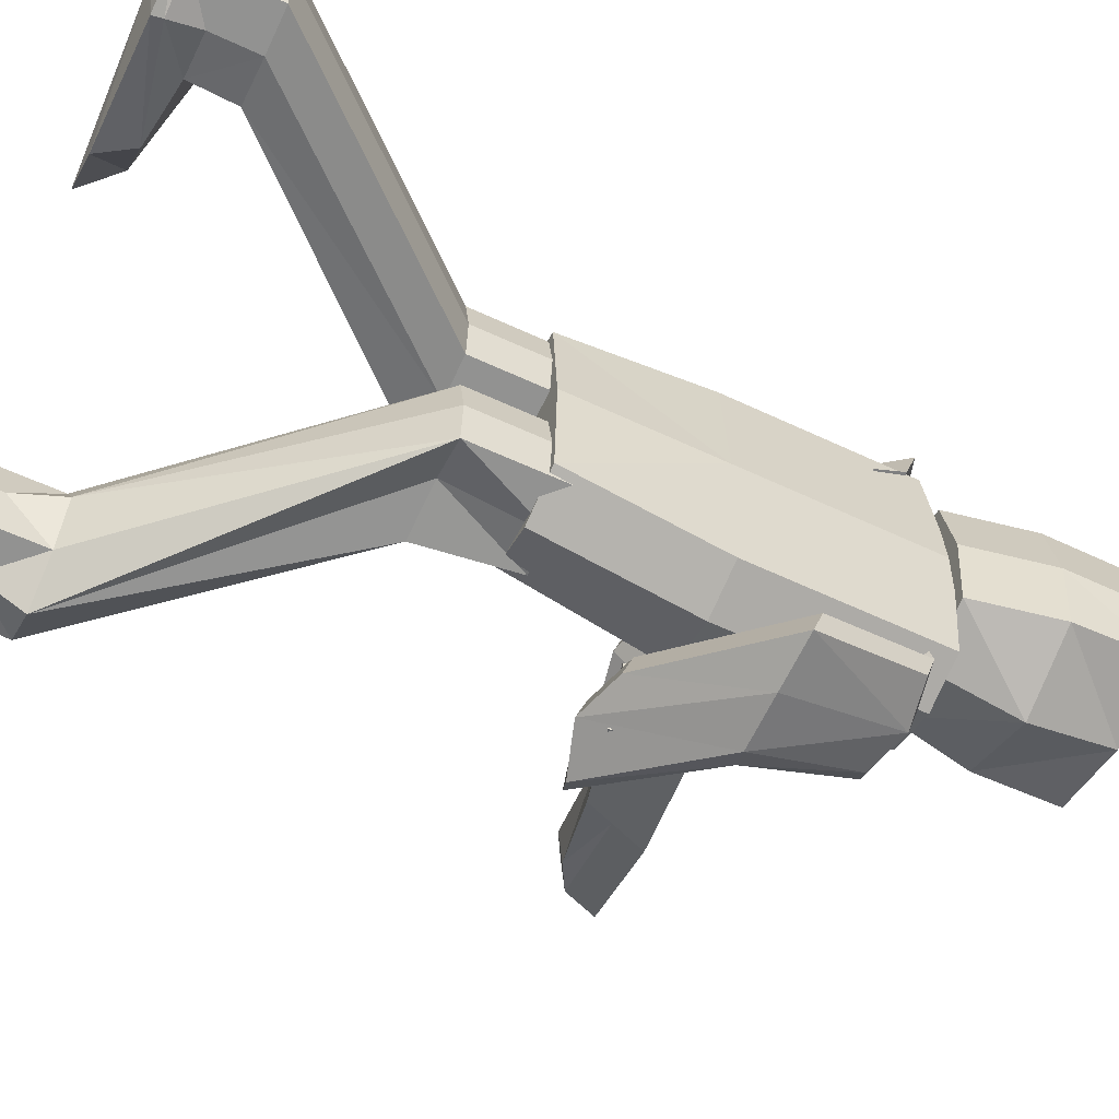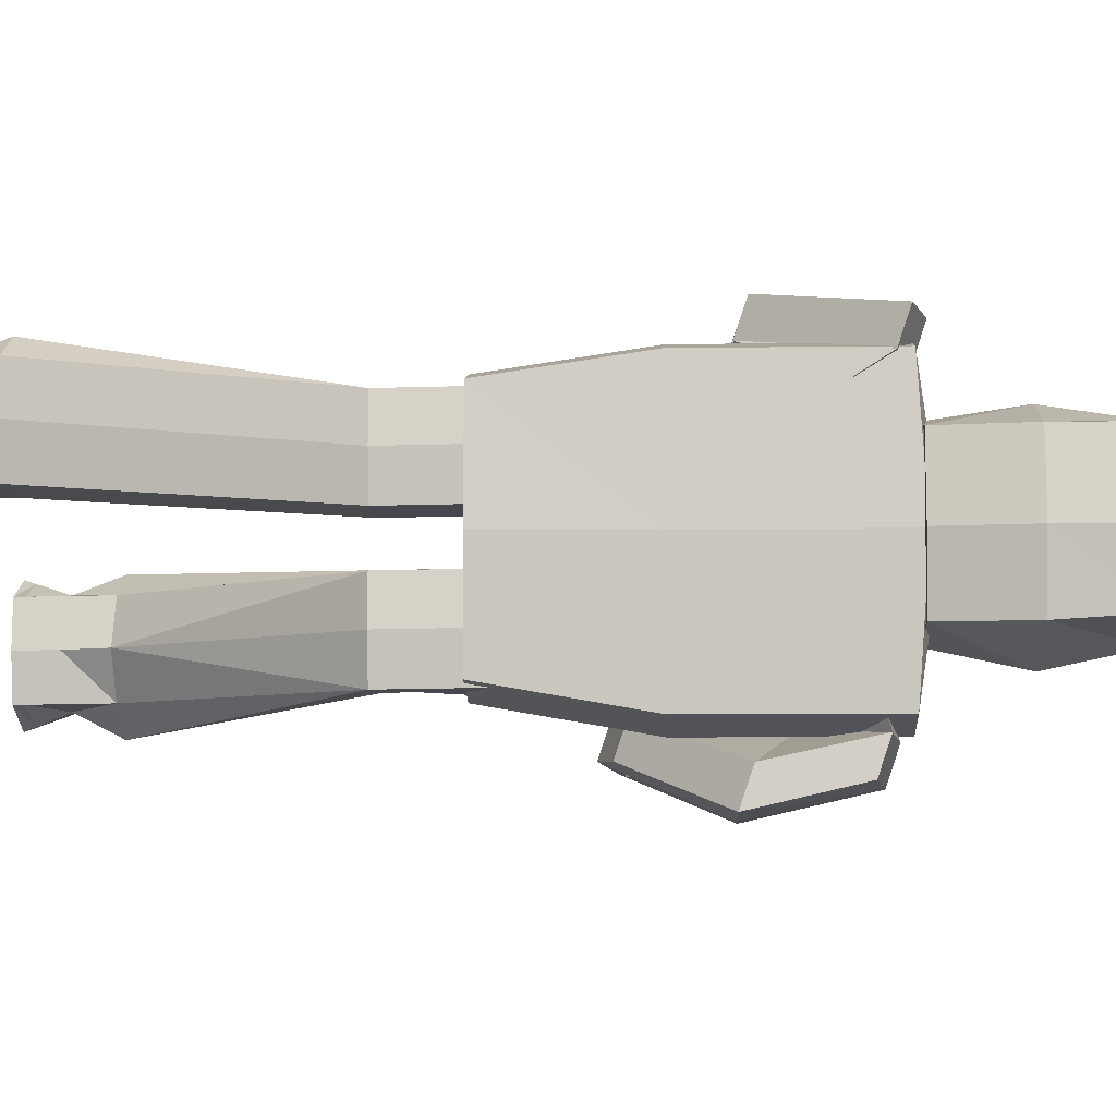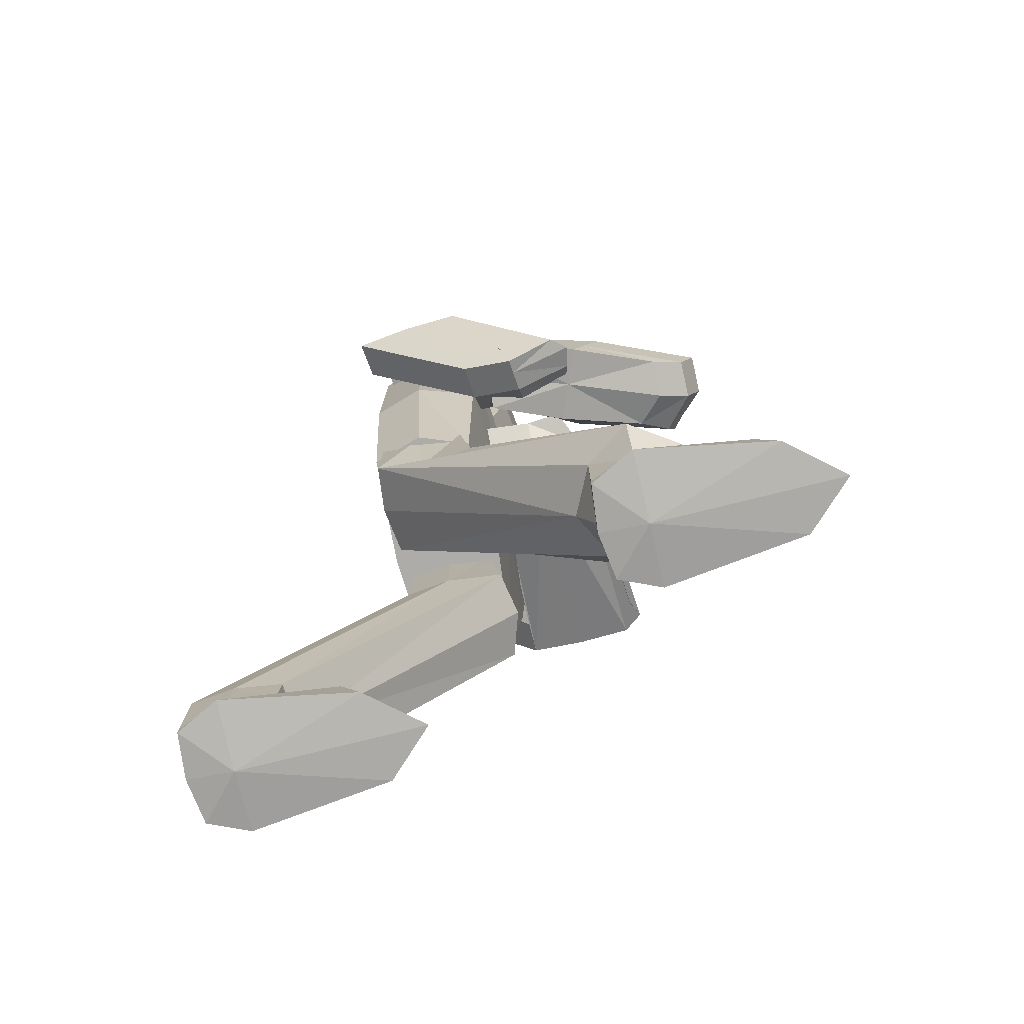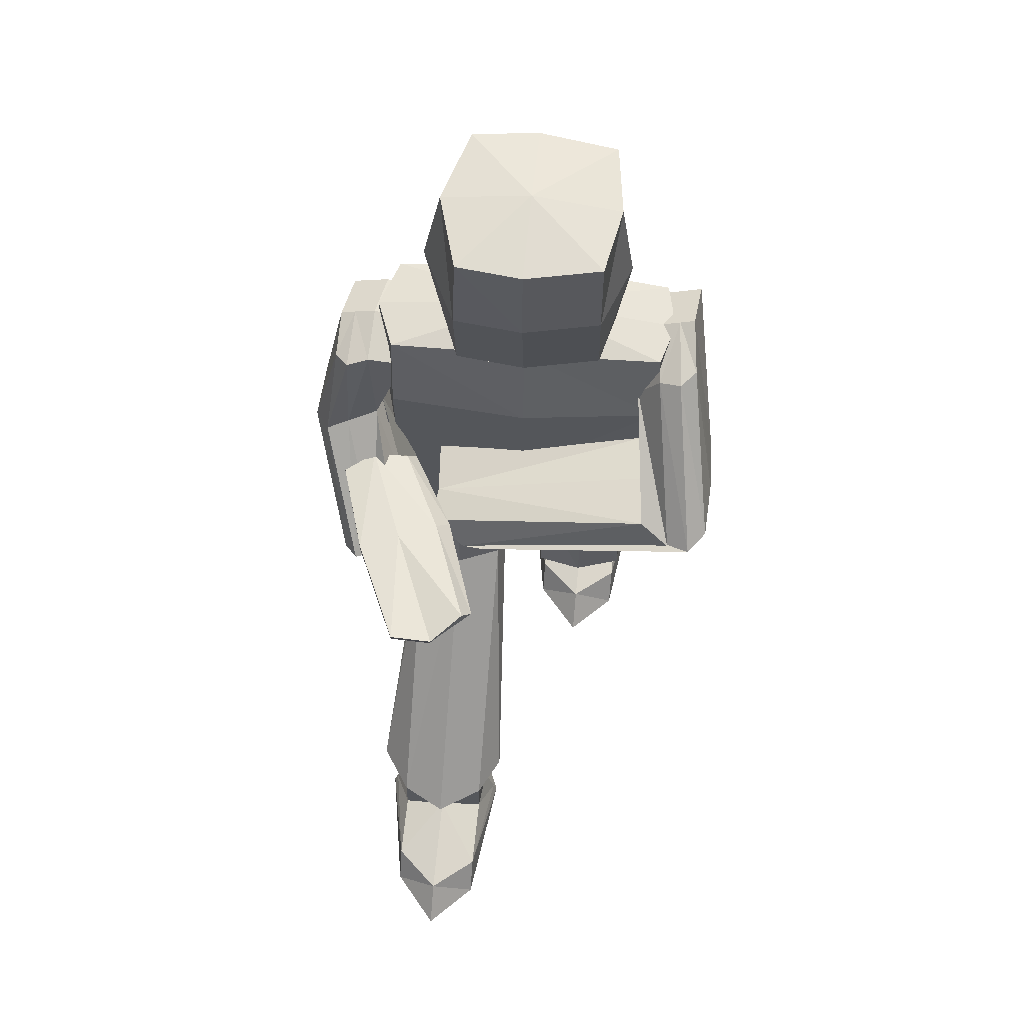
<metadata>
{"format":"obj","ext":"obj","renderer":"f3d","projection":"perspective","resolution":1024,"background":"white","views":[{"elev":-59.9,"azim":64.2,"up":"+Z"},{"elev":-4.6,"azim":92.9,"up":"+Z"},{"elev":-76.9,"azim":-166.7,"up":"+Y"},{"elev":60.3,"azim":-84.3,"up":"+Y"}]}
</metadata>
<code>
o HEAD_cube.001
v -0.395 -1.836 0.5472
v -0.5294 -0.5322 0.5472
v -0.4595 -1.836 -0.5192
v -0.5939 -0.5322 -0.4933
v 0.4251 -1.836 0.5676
v 0.5552 -0.5322 0.5676
v 0.4623 -1.836 -0.5387
v 0.5925 -0.5322 -0.4982
v 0 -1.836 -0.6613
v 0 -0.5322 -0.6613
v 0 -1.836 0.6429
v 0 -0.5322 0.6429
v -0.5294 -1.184 0.5472
v -0.5939 -1.184 -0.5192
v 0.5925 -1.184 -0.5387
v 0.5552 -1.184 0.5676
v 0 -1.184 0.7406
v 0 -1.184 -0.7994
v -0.5177 -1.836 -0.009176
v -0.6521 -0.5322 -0.009176
v 0.522 -1.836 -0.009176
v 0.6521 -0.5322 -0.009176
v 0 -0.4309 -0.009176
v 0 -1.836 -0.009176
v 0.6521 -1.184 -0.009176
v -0.6521 -1.184 -0.009176
f 26 4 14
f 10 15 18
f 22 16 25
f 12 13 17
f 24 5 11
f 23 2 12
f 23 6 22
f 24 1 19
f 16 12 17
f 14 10 18
f 3 18 9
f 5 17 11
f 17 1 11
f 21 16 5
f 18 7 9
f 19 14 3
f 13 19 1
f 15 21 7
f 3 24 19
f 8 23 22
f 4 23 10
f 7 24 9
f 8 25 15
f 2 26 13
f 26 20 4
f 10 8 15
f 22 6 16
f 12 2 13
f 24 21 5
f 23 20 2
f 23 12 6
f 24 11 1
f 16 6 12
f 14 4 10
f 3 14 18
f 5 16 17
f 17 13 1
f 21 25 16
f 18 15 7
f 19 26 14
f 13 26 19
f 15 25 21
f 3 9 24
f 8 10 23
f 4 20 23
f 7 21 24
f 8 22 25
f 2 20 26
o BODY_cube.002
v -0.3389 -4.436 0.8398
v -0.3389 -1.879 1.007
v -0.3802 -4.436 -0.8322
v -0.3802 -1.881 -1.029
v 0.3555 -4.436 0.8603
v 0.3555 -1.879 1.028
v 0.3793 -4.436 -0.8518
v 0.3793 -1.881 -1.049
v 0 -4.436 -0.9743
v 0 -1.881 -1.171
v 0 -4.436 0.9356
v 0 -1.879 1.103
v -0.4398 -2.462 1.007
v -0.4903 -2.462 -1.029
v 0.3793 -2.462 -1.049
v 0.3555 -2.462 1.028
v 0 -2.462 1.103
v 0 -2.462 -1.171
v -0.4175 -4.436 -0.009176
v -0.4175 -1.81 -0.009176
v 0.4175 -4.436 -0.009176
v 0.4175 -1.81 -0.009176
v 0 -1.709 -0.009176
v 0 -4.436 -0.009176
v 0.4175 -2.462 -0.009176
v -0.5676 -2.462 -0.009176
v -0.4436 -3.3 -1.029
v 0.3793 -3.3 -1.049
v 0.3555 -3.3 1.028
v 0 -3.3 1.103
v 0 -3.3 -1.171
v -0.397 -3.3 1.007
v -0.5039 -3.3 -0.009176
v 0.4175 -3.3 -0.009176
f 52 30 40
f 36 41 44
f 51 32 42
f 43 28 39
f 50 31 37
f 49 28 38
f 49 32 48
f 50 27 45
f 32 43 42
f 30 44 40
f 53 44 57
f 42 56 55
f 43 58 56
f 51 55 60
f 44 54 57
f 59 40 53
f 39 59 58
f 41 60 54
f 29 50 45
f 34 49 48
f 30 49 36
f 33 50 35
f 34 51 41
f 39 46 52
f 33 60 47
f 27 59 45
f 59 29 45
f 35 54 33
f 60 31 47
f 56 27 37
f 55 37 31
f 29 57 35
f 52 46 30
f 36 34 41
f 51 48 32
f 43 38 28
f 50 47 31
f 49 46 28
f 49 38 32
f 50 37 27
f 32 38 43
f 30 36 44
f 53 40 44
f 42 43 56
f 43 39 58
f 51 42 55
f 44 41 54
f 59 52 40
f 39 52 59
f 41 51 60
f 29 35 50
f 34 36 49
f 30 46 49
f 33 47 50
f 34 48 51
f 39 28 46
f 33 54 60
f 27 58 59
f 59 53 29
f 35 57 54
f 60 55 31
f 56 58 27
f 55 56 37
f 29 53 57
o leg1_cube
v -2.652 -7.411 -0.2693
v -0.2854 -4.275 -0.225
v -2.594 -7.401 -0.9341
v -0.3202 -4.268 -0.8898
v -1.325 -7.411 -0.2626
v 0.2993 -4.275 -0.2183
v -1.305 -7.401 -0.9404
v 0.3194 -4.268 -0.8962
v -1.625 -7.401 -1.104
v 0 -4.267 -0.9362
v -1.625 -7.411 -0.1338
v 0 -4.275 -0.1937
v -0.3703 -4.99 -0.2351
v -0.4129 -4.981 -0.8999
v 0.3194 -4.981 -0.9062
v 0.2993 -4.99 -0.2284
v 0 -4.991 -0.2038
v 0 -4.98 -0.8375
v -2.991 -7.406 -0.6011
v -0.3516 -4.186 -0.5556
v -1.273 -7.406 -0.6011
v 0.3516 -4.186 -0.5556
v 0 -4.061 -0.5538
v -1.625 -7.465 -0.6011
v 0.3516 -4.985 -0.5669
v -0.5104 -4.985 -0.5669
v -1.957 -7.093 -0.9297
v -1.305 -7.093 -0.9361
v -1.325 -7.102 -0.2583
v -1.625 -7.103 -0.2337
v -1.625 -7.092 -0.9761
v -1.921 -7.102 -0.2649
v -1.992 -6.993 -0.5967
v -1.273 -7.098 -0.5967
v -1.933 -6.754 -0.26
v -1.97 -6.745 -0.9248
v -1.305 -6.745 -0.9312
v -1.325 -6.754 -0.2533
v -1.625 -6.755 -0.1024
v -1.625 -6.744 -1.155
v -2.148 -6.75 -0.5918
v -1.141 -6.75 -0.5918
v -2.435 -7.155 -0.933
v -1.305 -7.324 -0.9393
v -1.325 -7.334 -0.2615
v -1.625 -7.334 -0.1587
v -1.625 -7.324 -1.072
v -2.742 -7.16 -0.6
v -1.273 -7.329 -0.6
v -2.47 -7.165 -0.2682
f 80 74 86
f 70 75 78
f 85 66 76
f 77 62 73
f 84 65 71
f 83 62 72
f 83 66 82
f 84 61 79
f 66 77 76
f 64 78 74
f 74 100 96
f 98 77 99
f 99 73 95
f 102 76 98
f 100 75 97
f 86 96 101
f 95 86 101
f 75 102 97
f 63 84 79
f 68 83 82
f 64 83 70
f 67 84 69
f 68 85 75
f 73 80 86
f 88 109 104
f 110 93 108
f 93 103 108
f 91 104 107
f 94 105 109
f 106 92 110
f 105 90 106
f 87 107 103
f 97 94 88
f 95 93 92
f 93 96 87
f 91 97 88
f 94 98 89
f 90 95 92
f 98 90 89
f 96 91 87
f 103 69 63
f 65 106 71
f 71 110 61
f 109 65 81
f 107 67 69
f 108 63 79
f 61 108 79
f 104 81 67
f 80 64 74
f 70 68 75
f 85 82 66
f 77 72 62
f 84 81 65
f 83 80 62
f 83 72 66
f 84 71 61
f 66 72 77
f 64 70 78
f 74 78 100
f 98 76 77
f 99 77 73
f 102 85 76
f 100 78 75
f 86 74 96
f 95 73 86
f 75 85 102
f 63 69 84
f 68 70 83
f 64 80 83
f 67 81 84
f 68 82 85
f 73 62 80
f 88 94 109
f 110 92 93
f 93 87 103
f 91 88 104
f 94 89 105
f 106 90 92
f 105 89 90
f 87 91 107
f 97 102 94
f 95 101 93
f 93 101 96
f 91 100 97
f 94 102 98
f 90 99 95
f 98 99 90
f 96 100 91
f 103 107 69
f 65 105 106
f 71 106 110
f 109 105 65
f 107 104 67
f 108 103 63
f 61 110 108
f 104 109 81
o leg2_cube.003
v 0.485 -7.411 0.7773
v -0.2854 -4.275 0.8216
v 0.5434 -7.401 0.1126
v -0.3202 -4.268 0.1568
v 1.812 -7.411 0.784
v 0.2993 -4.275 0.8283
v 1.832 -7.401 0.1062
v 0.3194 -4.268 0.1505
v 1.513 -7.401 -0.05757
v 0 -4.267 0.1105
v 1.513 -7.411 0.9128
v 0 -4.275 0.8529
v -0.3703 -4.99 0.8115
v -0.4129 -4.981 0.1468
v 0.3194 -4.981 0.1404
v 0.2993 -4.99 0.8182
v 0 -4.991 0.8428
v 0 -4.98 0.1004
v 0.1466 -7.406 0.4456
v -0.3516 -4.186 0.491
v 1.864 -7.406 0.4456
v 0.3516 -4.186 0.491
v 0 -4.061 0.4928
v 1.513 -7.465 0.4456
v 0.3516 -4.985 0.4797
v -0.478 -4.985 0.4797
v 1.181 -7.093 0.1169
v 1.832 -7.093 0.1106
v 1.812 -7.102 0.7884
v 1.513 -7.103 0.813
v 1.513 -7.092 0.07056
v 1.216 -7.102 0.7817
v 1.145 -6.993 0.4499
v 1.864 -7.098 0.4499
v 1.204 -6.754 0.7866
v 1.167 -6.745 0.1219
v 1.832 -6.745 0.1155
v 1.812 -6.754 0.7933
v 1.513 -6.755 0.9409
v 1.513 -6.744 0.07547
v 1.127 -6.75 0.4548
v 1.864 -6.75 0.4548
v 0.7021 -7.155 0.1137
v 1.832 -7.324 0.1073
v 1.812 -7.334 0.7851
v 1.513 -7.334 0.888
v 1.513 -7.324 -0.02566
v 0.3952 -7.16 0.4466
v 1.864 -7.329 0.4466
v 0.6672 -7.165 0.7784
f 136 114 124
f 120 125 128
f 135 116 126
f 127 112 123
f 134 115 121
f 133 112 122
f 133 116 132
f 134 111 129
f 116 127 126
f 114 128 124
f 146 128 150
f 126 149 148
f 127 145 149
f 135 148 152
f 150 125 147
f 151 124 146
f 123 151 145
f 147 135 152
f 113 134 129
f 118 133 132
f 114 133 120
f 117 134 119
f 118 135 125
f 123 130 136
f 138 159 154
f 160 143 158
f 143 153 158
f 141 154 157
f 144 155 159
f 156 142 160
f 155 140 156
f 137 157 153
f 147 144 138
f 145 143 142
f 143 146 137
f 150 138 141
f 152 139 144
f 140 145 142
f 148 140 139
f 137 150 141
f 153 119 113
f 115 156 121
f 121 160 111
f 159 115 131
f 157 117 119
f 158 113 129
f 111 158 129
f 154 131 117
f 136 130 114
f 120 118 125
f 135 132 116
f 127 122 112
f 134 131 115
f 133 130 112
f 133 122 116
f 134 121 111
f 116 122 127
f 114 120 128
f 146 124 128
f 126 127 149
f 127 123 145
f 135 126 148
f 150 128 125
f 151 136 124
f 123 136 151
f 147 125 135
f 113 119 134
f 118 120 133
f 114 130 133
f 117 131 134
f 118 132 135
f 123 112 130
f 138 144 159
f 160 142 143
f 143 137 153
f 141 138 154
f 144 139 155
f 156 140 142
f 155 139 140
f 137 141 157
f 147 152 144
f 145 151 143
f 143 151 146
f 150 147 138
f 152 148 139
f 140 149 145
f 148 149 140
f 137 146 150
f 153 157 119
f 115 155 156
f 121 156 160
f 159 155 115
f 157 154 117
f 158 153 113
f 111 160 158
f 154 159 131
o BODY.001_cube.004
v -1.106 -3.227 -0.6807
v -1.176 -3.287 -0.1492
v -0.3802 -2.247 0.8613
v -0.3802 -1.912 1.284
v -0.4816 -3.128 -0.6746
v -0.4816 -3.305 -0.1431
v 0.3793 -2.23 0.8555
v 0.3793 -1.894 1.279
v 0 -2.122 0.8191
v 0 -1.786 1.242
v -0.837 -3.194 -0.6523
v -0.837 -3.372 -0.1208
v -1.277 -3.324 -0.2591
v -0.4903 -1.948 1.175
v 0.3793 -1.931 1.169
v -0.4816 -3.342 -0.2531
v -0.837 -3.409 -0.2307
v 0 -1.823 1.133
v -1.255 -2.74 0.9719
v -1.255 -2.808 1.467
v -0.4196 -2.81 0.9719
v -0.4196 -2.808 1.467
v -0.837 -2.802 1.486
v -0.837 -2.755 0.9719
v -0.4196 -2.849 1.344
v -1.405 -2.849 1.344
v -0.4436 -2.001 1.017
v 0.3793 -1.984 1.011
v -0.4816 -3.395 -0.4109
v -0.837 -3.462 -0.3886
v 0 -1.876 0.9748
v -1.234 -3.377 -0.417
v -1.341 -2.902 1.186
v -0.4196 -2.902 1.186
f 180 174 186
f 170 175 178
f 185 166 176
f 177 162 173
f 181 171 184
f 180 172 183
f 182 172 166
f 179 171 161
f 166 177 176
f 164 178 174
f 187 178 191
f 176 190 189
f 177 192 190
f 194 176 189
f 178 188 191
f 186 187 193
f 173 193 192
f 188 185 194
f 163 184 179
f 170 182 168
f 164 183 170
f 169 181 184
f 175 182 185
f 162 186 173
f 167 194 181
f 192 179 161
f 193 163 179
f 169 188 167
f 181 189 165
f 171 192 161
f 189 171 165
f 163 191 169
f 180 164 174
f 170 168 175
f 185 182 166
f 177 172 162
f 181 165 171
f 180 162 172
f 182 183 172
f 179 184 171
f 166 172 177
f 164 170 178
f 187 174 178
f 176 177 190
f 177 173 192
f 194 185 176
f 178 175 188
f 186 174 187
f 173 186 193
f 188 175 185
f 163 169 184
f 170 183 182
f 164 180 183
f 169 167 181
f 175 168 182
f 162 180 186
f 167 188 194
f 192 193 179
f 193 187 163
f 169 191 188
f 181 194 189
f 171 190 192
f 189 190 171
f 163 187 191
o BODY.002_cube.005
v -0.3905 -2.119 -0.9418
v -0.3437 -2.133 -1.471
v -1.236 -3.265 -0.9552
v -1.198 -3.6 -1.377
v 0.3017 -2.101 -0.8866
v 0.3485 -2.115 -1.416
v -0.4796 -3.282 -0.8825
v -0.4424 -3.618 -1.304
v -0.8607 -3.39 -0.8797
v -0.8234 -3.726 -1.301
v -0.05041 -2.034 -0.9402
v -0.00358 -2.048 -1.47
v -0.4538 -2.096 -1.371
v -1.318 -3.564 -1.277
v -0.452 -3.581 -1.195
v 0.3389 -2.078 -1.307
v -0.01326 -2.011 -1.36
v -0.833 -3.689 -1.192
v -0.4486 -2.724 -1.176
v -0.405 -2.891 -1.669
v -0.4196 -2.538 -1.128
v 0.4267 -2.891 -1.596
v 0.01251 -2.897 -1.652
v -0.03277 -2.724 -1.14
v 0.4159 -2.849 -1.473
v -0.5654 -2.849 -1.56
v -1.285 -3.511 -1.116
v -0.4659 -3.528 -1.038
v 0.325 -2.025 -1.149
v -0.02717 -1.958 -1.203
v -0.8469 -3.636 -1.035
v -0.4251 -2.043 -1.21
v -0.5159 -2.796 -1.397
v 0.402 -2.796 -1.316
f 220 198 208
f 204 209 212
f 219 200 210
f 211 196 207
f 218 199 205
f 214 206 217
f 216 206 200
f 218 195 213
f 200 211 210
f 198 212 208
f 221 212 225
f 210 224 223
f 211 226 224
f 228 210 223
f 212 222 225
f 227 208 221
f 207 227 226
f 209 228 222
f 203 213 197
f 202 217 216
f 204 214 217
f 203 215 218
f 202 219 209
f 196 220 207
f 222 215 201
f 226 213 195
f 213 221 197
f 203 222 201
f 215 223 199
f 224 195 205
f 223 205 199
f 197 225 203
f 220 214 198
f 204 202 209
f 219 216 200
f 211 206 196
f 218 215 199
f 214 196 206
f 216 217 206
f 218 205 195
f 200 206 211
f 198 204 212
f 221 208 212
f 210 211 224
f 211 207 226
f 228 219 210
f 212 209 222
f 227 220 208
f 207 220 227
f 209 219 228
f 203 218 213
f 202 204 217
f 204 198 214
f 203 201 215
f 202 216 219
f 196 214 220
f 222 228 215
f 226 227 213
f 213 227 221
f 203 225 222
f 215 228 223
f 224 226 195
f 223 224 205
f 197 221 225
o Gun_cube.006
v -0.5956 -3.531 -0.9117
v -0.6699 -3.008 -0.9139
v -1.79 -3.198 -0.4263
v -2.141 -2.808 -0.3157
v -0.7592 -3.551 -1.39
v -0.8335 -3.028 -1.393
v -2.001 -3.235 -0.937
v -2.352 -2.845 -0.8263
v -1.996 -3.265 -0.641
v -2.347 -2.875 -0.5304
v -0.6102 -3.51 -1.172
v -0.6845 -2.986 -1.174
v -0.5978 -3.109 -0.8567
v -2.067 -2.909 -0.2521
v -2.306 -2.95 -0.8377
v -0.7875 -3.133 -1.404
v -0.6385 -3.092 -1.185
v -2.301 -2.98 -0.5417
v -1.147 -3.352 -0.6517
v -1.354 -2.877 -0.6006
v -1.362 -3.385 -1.22
v -1.57 -2.91 -1.169
v -1.47 -2.876 -0.8827
v -1.255 -3.369 -0.9357
v -1.518 -3.028 -1.181
v -1.264 -2.989 -0.5111
v -2.013 -3.062 -0.3001
v -2.24 -3.102 -0.8539
v -0.7214 -3.285 -1.42
v -0.5724 -3.243 -1.202
v -2.235 -3.132 -0.5579
v -0.5428 -3.262 -0.902
v -1.214 -3.143 -0.5708
v -1.452 -3.18 -1.198
f 248 242 254
f 238 243 246
f 253 234 244
f 245 230 241
f 252 233 239
f 248 240 251
f 250 240 234
f 252 229 247
f 234 245 244
f 232 246 242
f 255 246 259
f 244 258 257
f 245 260 258
f 262 244 257
f 246 256 259
f 254 255 261
f 241 261 260
f 256 253 262
f 231 252 247
f 236 251 250
f 232 251 238
f 235 252 237
f 243 250 253
f 230 254 241
f 235 262 249
f 260 247 229
f 261 231 247
f 237 256 235
f 249 257 233
f 258 229 239
f 257 239 233
f 231 259 237
f 248 232 242
f 238 236 243
f 253 250 234
f 245 240 230
f 252 249 233
f 248 230 240
f 250 251 240
f 252 239 229
f 234 240 245
f 232 238 246
f 255 242 246
f 244 245 258
f 245 241 260
f 262 253 244
f 246 243 256
f 254 242 255
f 241 254 261
f 256 243 253
f 231 237 252
f 236 238 251
f 232 248 251
f 235 249 252
f 243 236 250
f 230 248 254
f 235 256 262
f 260 261 247
f 261 255 231
f 237 259 256
f 249 262 257
f 258 260 229
f 257 258 239
f 231 255 259

</code>
